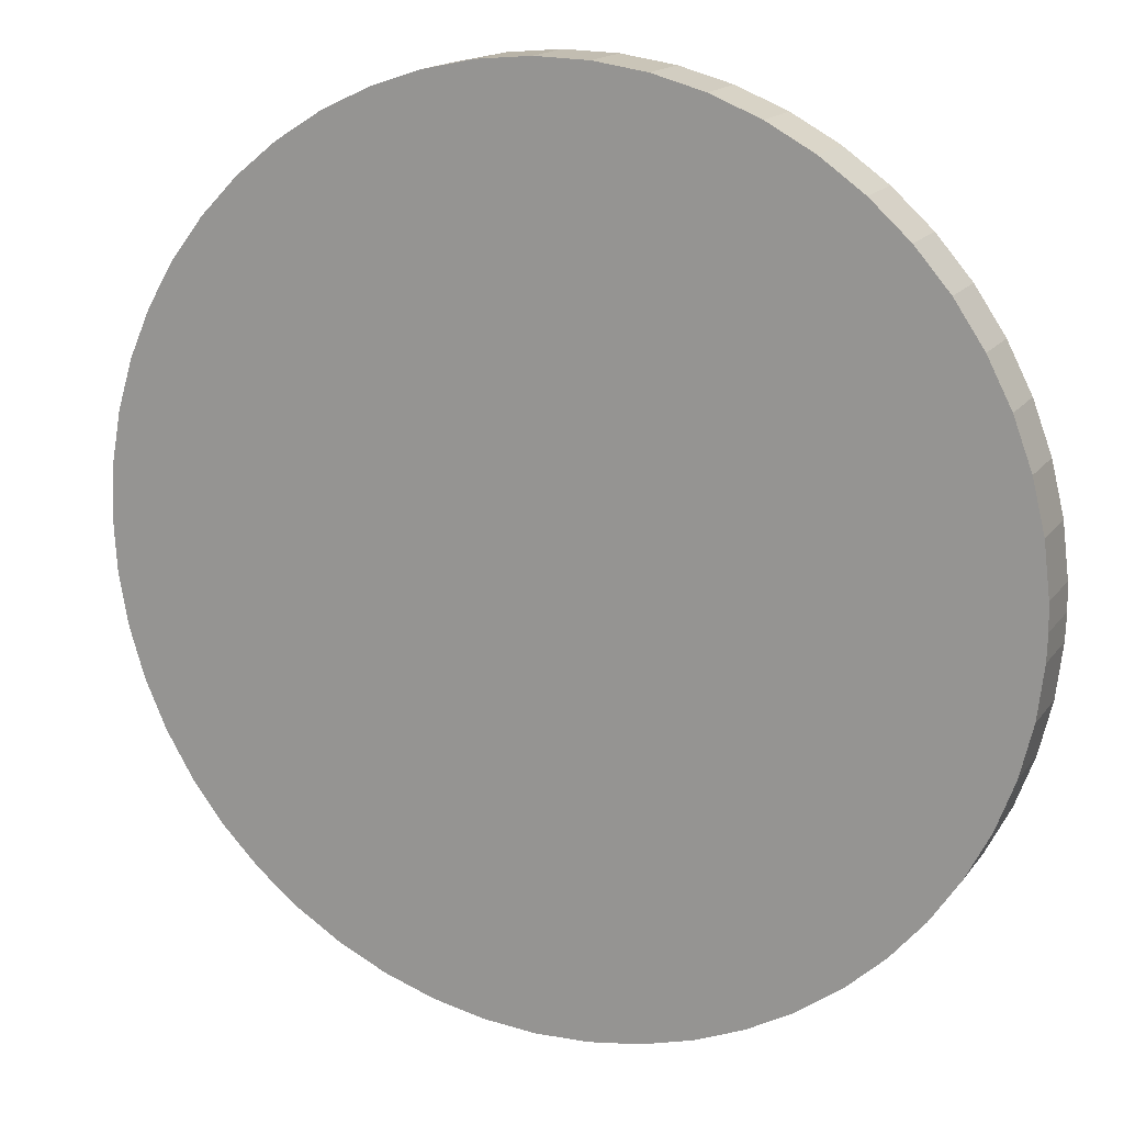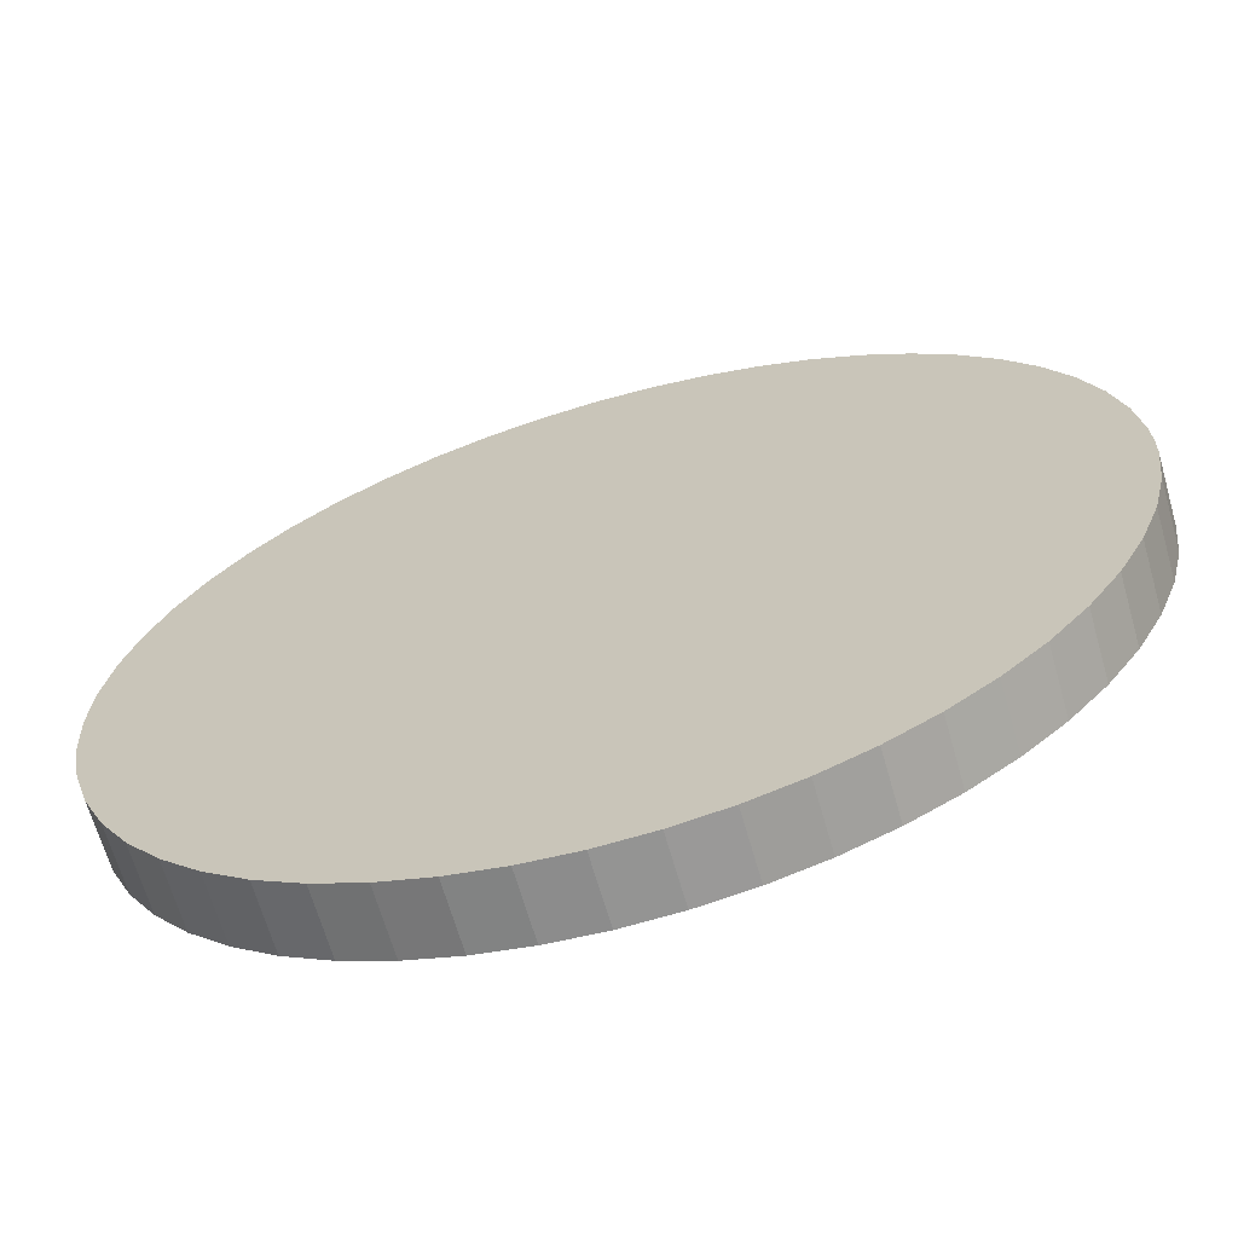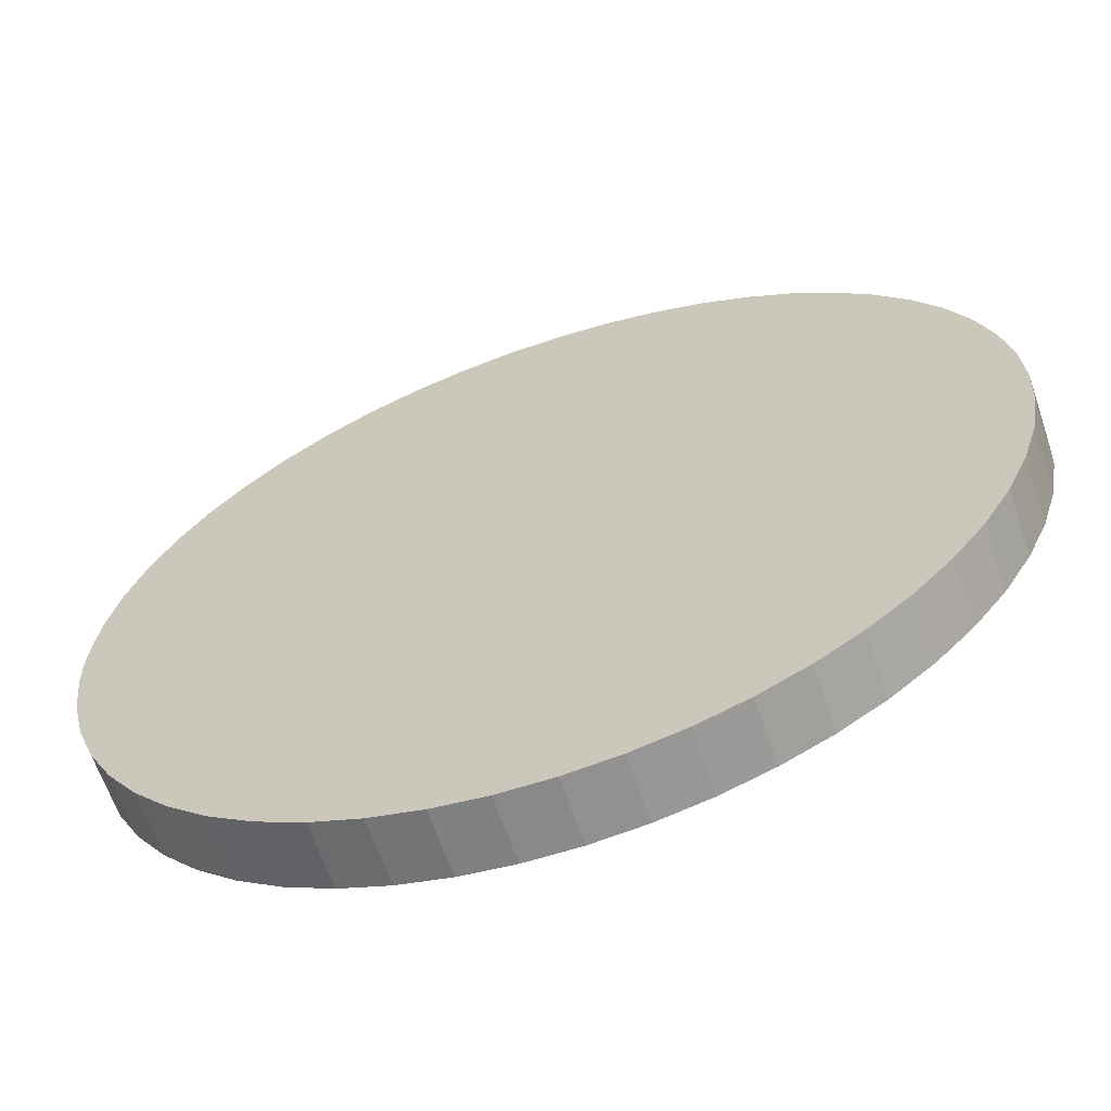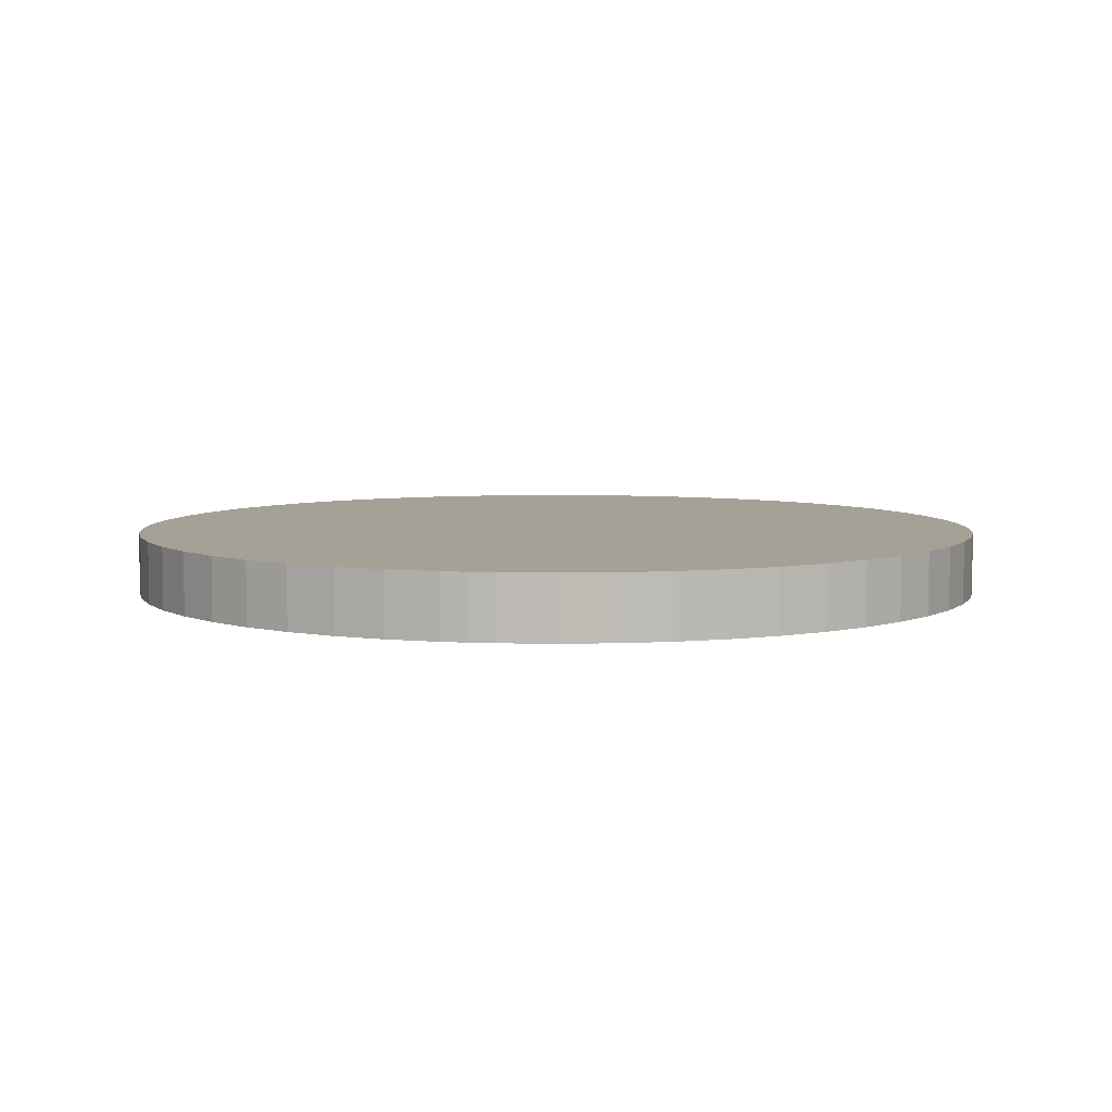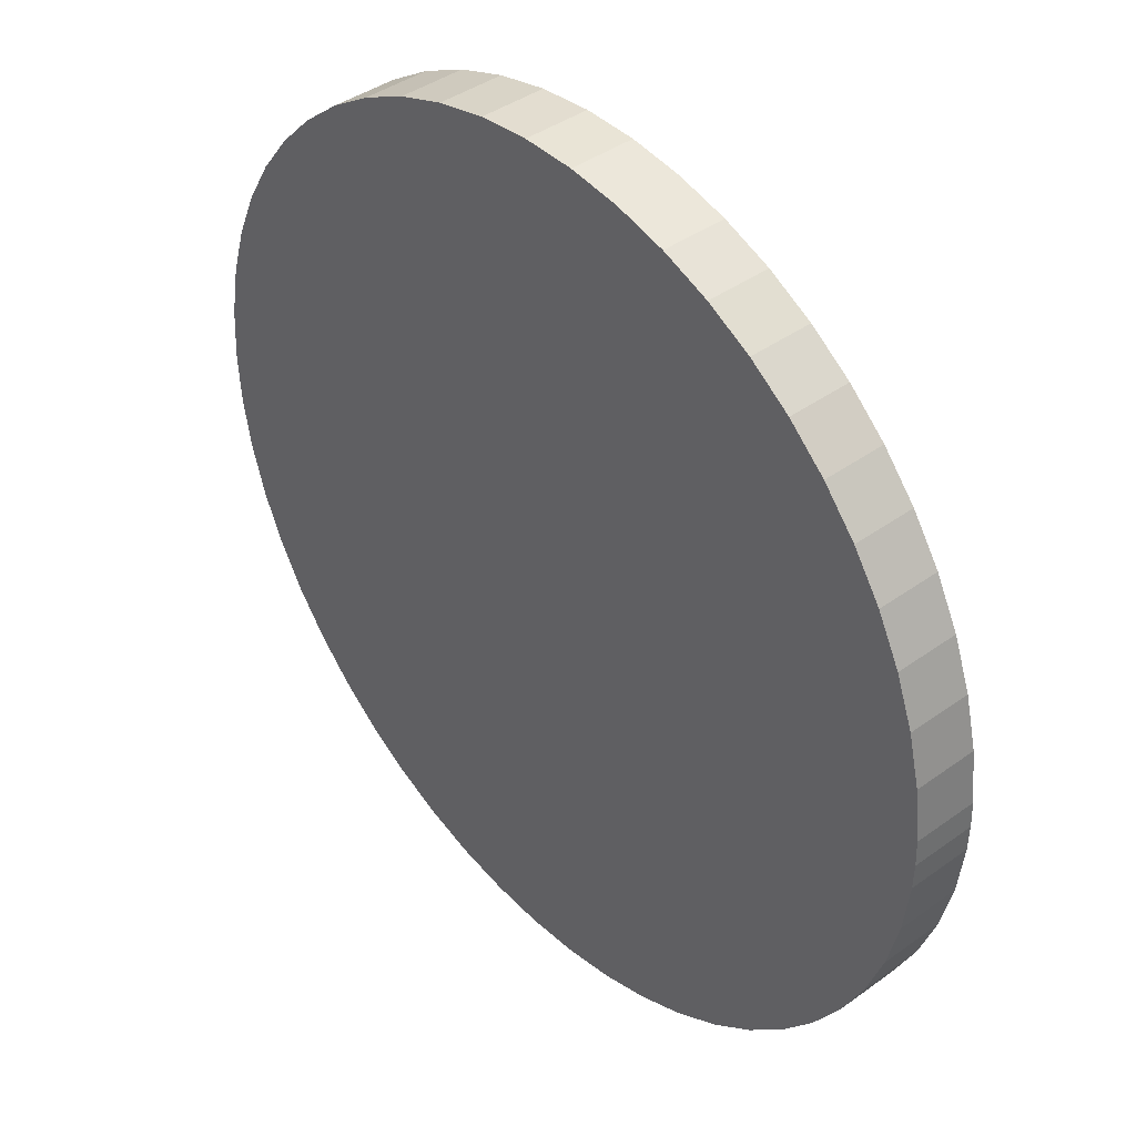
<metadata>
{"format":"obj","ext":"obj","renderer":"f3d","projection":"perspective","resolution":1024,"background":"white","views":[{"elev":16.1,"azim":23.6,"up":"+Y"},{"elev":-66.4,"azim":16.0,"up":"+Y"},{"elev":-64.0,"azim":-161.1,"up":"+Y"},{"elev":6.0,"azim":100.1,"up":"+Z"},{"elev":40.8,"azim":48.6,"up":"+Y"}]}
</metadata>
<code>
v 0.199 0.001244 0.0655
v 0.199 -0 0.0655
v 0.199 -0 0.0625
v 0.199 -0 0.0625
v 0.199 -0 0.0655
v 0.199 -0.001244 0.0625
v 0.199 -0.001244 0.0655
v 0.199 -0.001244 0.0625
v 0.199 -0.001244 0.0655
v 0.1987 -0.003715 0.0655
v 0.1987 -0.003715 0.0625
v 0.1987 -0.003715 0.0625
v 0.1987 -0.003715 0.0625
v 0.1987 -0.003715 0.0655
v 0.1981 -0.006133 0.0655
v 0.1981 -0.006133 0.0655
v 0.1981 -0.006133 0.0625
v 0.1981 -0.006133 0.0625
v 0.1981 -0.006133 0.0655
v 0.1972 -0.008466 0.0655
v 0.1972 -0.008466 0.0625
v 0.1972 -0.008466 0.0625
v 0.1972 -0.008466 0.0655
v 0.1961 -0.01068 0.0655
v 0.1961 -0.01068 0.0625
v 0.1961 -0.01068 0.0625
v 0.1961 -0.01068 0.0655
v 0.1947 -0.01274 0.0655
v 0.1947 -0.01274 0.0625
v 0.1947 -0.01274 0.0625
v 0.1947 -0.01274 0.0655
v 0.1931 -0.01463 0.0655
v 0.1931 -0.01463 0.0625
v 0.1931 -0.01463 0.0625
v 0.1931 -0.01463 0.0655
v 0.1912 -0.01631 0.0655
v 0.1912 -0.01631 0.0625
v 0.1912 -0.01631 0.0625
v 0.1912 -0.01631 0.0655
v 0.1892 -0.01776 0.0655
v 0.1892 -0.01776 0.0625
v 0.1892 -0.01776 0.0625
v 0.1892 -0.01776 0.0655
v 0.187 -0.01896 0.0655
v 0.187 -0.01896 0.0625
v 0.187 -0.01896 0.0625
v 0.187 -0.01896 0.0655
v 0.1847 -0.01989 0.0655
v 0.1847 -0.01989 0.0625
v 0.1847 -0.01989 0.0625
v 0.1847 -0.01989 0.0655
v 0.1823 -0.02055 0.0655
v 0.1823 -0.02055 0.0625
v 0.1823 -0.02055 0.0625
v 0.1823 -0.02055 0.0655
v 0.1799 -0.02092 0.0655
v 0.1799 -0.02092 0.0625
v 0.1799 -0.02092 0.0625
v 0.1799 -0.02092 0.0655
v 0.1774 -0.02099 0.0655
v 0.1774 -0.02099 0.0625
v 0.1774 -0.02099 0.0625
v 0.1774 -0.02099 0.0655
v 0.1749 -0.02077 0.0655
v 0.1749 -0.02077 0.0625
v 0.1749 -0.02077 0.0625
v 0.1749 -0.02077 0.0655
v 0.1725 -0.02026 0.0655
v 0.1725 -0.02026 0.0625
v 0.1725 -0.02026 0.0625
v 0.1725 -0.02026 0.0655
v 0.1701 -0.01946 0.0655
v 0.1701 -0.01946 0.0625
v 0.1701 -0.01946 0.0625
v 0.1701 -0.01946 0.0655
v 0.1679 -0.01839 0.0655
v 0.1679 -0.01839 0.0625
v 0.1679 -0.01839 0.0625
v 0.1679 -0.01839 0.0655
v 0.1658 -0.01706 0.0655
v 0.1658 -0.01706 0.0625
v 0.1658 -0.01706 0.0625
v 0.1658 -0.01706 0.0655
v 0.1638 -0.01549 0.0655
v 0.1638 -0.01549 0.0625
v 0.1638 -0.01549 0.0625
v 0.1638 -0.01549 0.0655
v 0.1621 -0.01371 0.0655
v 0.1621 -0.01371 0.0625
v 0.1621 -0.01371 0.0625
v 0.1621 -0.01371 0.0655
v 0.1606 -0.01173 0.0655
v 0.1606 -0.01173 0.0625
v 0.1606 -0.01173 0.0625
v 0.1606 -0.01173 0.0655
v 0.1593 -0.009589 0.0655
v 0.1593 -0.009589 0.0625
v 0.1593 -0.009589 0.0625
v 0.1593 -0.009589 0.0625
v 0.1593 -0.009589 0.0655
v 0.1583 -0.007312 0.0655
v 0.1583 -0.007312 0.0655
v 0.1583 -0.007312 0.0625
v 0.1583 -0.007312 0.0625
v 0.1583 -0.007312 0.0655
v 0.1576 -0.004933 0.0655
v 0.1576 -0.004933 0.0625
v 0.1576 -0.004933 0.0625
v 0.1576 -0.004933 0.0655
v 0.1571 -0.002484 0.0655
v 0.1571 -0.002484 0.0625
v 0.1571 -0.002484 0.0625
v 0.1571 -0.002484 0.0655
v 0.157 -0 0.0655
v 0.157 -0 0.0625
v 0.157 -0 0.0625
v 0.157 -0 0.0655
v 0.1571 0.002484 0.0655
v 0.1571 0.002484 0.0625
v 0.1571 0.002484 0.0625
v 0.1571 0.002484 0.0655
v 0.1576 0.004933 0.0655
v 0.1576 0.004933 0.0625
v 0.1576 0.004933 0.0625
v 0.1576 0.004933 0.0655
v 0.1583 0.007312 0.0655
v 0.1583 0.007312 0.0625
v 0.1583 0.007312 0.0625
v 0.1583 0.007312 0.0625
v 0.1583 0.007312 0.0655
v 0.1593 0.009589 0.0655
v 0.1593 0.009589 0.0655
v 0.1593 0.009589 0.0625
v 0.1593 0.009589 0.0625
v 0.1593 0.009589 0.0655
v 0.1606 0.01173 0.0655
v 0.1606 0.01173 0.0625
v 0.1606 0.01173 0.0625
v 0.1606 0.01173 0.0655
v 0.1621 0.01371 0.0655
v 0.1621 0.01371 0.0625
v 0.1621 0.01371 0.0625
v 0.1621 0.01371 0.0655
v 0.1638 0.01549 0.0655
v 0.1638 0.01549 0.0625
v 0.1638 0.01549 0.0625
v 0.1638 0.01549 0.0655
v 0.1658 0.01706 0.0655
v 0.1658 0.01706 0.0625
v 0.1658 0.01706 0.0625
v 0.1658 0.01706 0.0625
v 0.1658 0.01706 0.0655
v 0.1679 0.01839 0.0655
v 0.1679 0.01839 0.0655
v 0.1679 0.01839 0.0625
v 0.1679 0.01839 0.0625
v 0.1679 0.01839 0.0655
v 0.1701 0.01946 0.0655
v 0.1701 0.01946 0.0625
v 0.1701 0.01946 0.0625
v 0.1701 0.01946 0.0655
v 0.1725 0.02026 0.0655
v 0.1725 0.02026 0.0625
v 0.1725 0.02026 0.0625
v 0.1725 0.02026 0.0655
v 0.1749 0.02077 0.0655
v 0.1749 0.02077 0.0625
v 0.1749 0.02077 0.0625
v 0.1749 0.02077 0.0655
v 0.1774 0.02099 0.0655
v 0.1774 0.02099 0.0625
v 0.1774 0.02099 0.0625
v 0.1774 0.02099 0.0655
v 0.1799 0.02092 0.0655
v 0.1799 0.02092 0.0625
v 0.1799 0.02092 0.0625
v 0.1799 0.02092 0.0655
v 0.1823 0.02055 0.0655
v 0.1823 0.02055 0.0625
v 0.1823 0.02055 0.0625
v 0.1823 0.02055 0.0655
v 0.1847 0.01989 0.0655
v 0.1847 0.01989 0.0625
v 0.1847 0.01989 0.0625
v 0.1847 0.01989 0.0655
v 0.187 0.01896 0.0655
v 0.187 0.01896 0.0625
v 0.187 0.01896 0.0625
v 0.187 0.01896 0.0655
v 0.1892 0.01776 0.0655
v 0.1892 0.01776 0.0625
v 0.1892 0.01776 0.0625
v 0.1892 0.01776 0.0655
v 0.1912 0.01631 0.0655
v 0.1912 0.01631 0.0625
v 0.1912 0.01631 0.0625
v 0.1912 0.01631 0.0655
v 0.1931 0.01463 0.0655
v 0.1931 0.01463 0.0625
v 0.1931 0.01463 0.0625
v 0.1931 0.01463 0.0655
v 0.1947 0.01274 0.0655
v 0.1947 0.01274 0.0625
v 0.1947 0.01274 0.0625
v 0.1947 0.01274 0.0655
v 0.1961 0.01068 0.0655
v 0.1961 0.01068 0.0625
v 0.1961 0.01068 0.0625
v 0.1961 0.01068 0.0655
v 0.1972 0.008466 0.0655
v 0.1972 0.008466 0.0625
v 0.1972 0.008466 0.0625
v 0.1972 0.008466 0.0655
v 0.1981 0.006133 0.0655
v 0.1981 0.006133 0.0625
v 0.1981 0.006133 0.0625
v 0.1981 0.006133 0.0625
v 0.1981 0.006133 0.0655
v 0.1987 0.003715 0.0655
v 0.1987 0.003715 0.0655
v 0.1987 0.003715 0.0625
v 0.1987 0.003715 0.0625
v 0.1987 0.003715 0.0655
v 0.199 0.001244 0.0655
v 0.199 0.001244 0.0625
v 0.199 0.001244 0.0625
v 0.1987 -0.003715 0.0655
v 0.199 -0.001244 0.0655
v 0.178 -0 0.0655
v 0.199 -0 0.0655
v 0.199 0.001244 0.0655
v 0.1961 -0.01068 0.0655
v 0.1972 -0.008466 0.0655
v 0.1981 -0.006133 0.0655
v 0.1912 -0.01631 0.0655
v 0.1931 -0.01463 0.0655
v 0.1947 -0.01274 0.0655
v 0.1847 -0.01989 0.0655
v 0.187 -0.01896 0.0655
v 0.1892 -0.01776 0.0655
v 0.1774 -0.02099 0.0655
v 0.1799 -0.02092 0.0655
v 0.1823 -0.02055 0.0655
v 0.1701 -0.01946 0.0655
v 0.1725 -0.02026 0.0655
v 0.1749 -0.02077 0.0655
v 0.1638 -0.01549 0.0655
v 0.1658 -0.01706 0.0655
v 0.1679 -0.01839 0.0655
v 0.1593 -0.009589 0.0655
v 0.1606 -0.01173 0.0655
v 0.1621 -0.01371 0.0655
v 0.1571 -0.002484 0.0655
v 0.1576 -0.004933 0.0655
v 0.1583 -0.007312 0.0655
v 0.1576 0.004933 0.0655
v 0.1571 0.002484 0.0655
v 0.157 -0 0.0655
v 0.1606 0.01173 0.0655
v 0.1593 0.009589 0.0655
v 0.1583 0.007312 0.0655
v 0.1658 0.01706 0.0655
v 0.1638 0.01549 0.0655
v 0.1621 0.01371 0.0655
v 0.1725 0.02026 0.0655
v 0.1701 0.01946 0.0655
v 0.1679 0.01839 0.0655
v 0.1799 0.02092 0.0655
v 0.1774 0.02099 0.0655
v 0.1749 0.02077 0.0655
v 0.187 0.01896 0.0655
v 0.1847 0.01989 0.0655
v 0.1823 0.02055 0.0655
v 0.1931 0.01463 0.0655
v 0.1912 0.01631 0.0655
v 0.1892 0.01776 0.0655
v 0.1972 0.008466 0.0655
v 0.1961 0.01068 0.0655
v 0.1947 0.01274 0.0655
v 0.1987 0.003715 0.0655
v 0.1981 0.006133 0.0655
v 0.1987 0.003715 0.0625
v 0.199 0.001244 0.0625
v 0.178 -0 0.0625
v 0.199 -0 0.0625
v 0.199 -0.001244 0.0625
v 0.1961 0.01068 0.0625
v 0.1972 0.008466 0.0625
v 0.1981 0.006133 0.0625
v 0.1912 0.01631 0.0625
v 0.1931 0.01463 0.0625
v 0.1947 0.01274 0.0625
v 0.1847 0.01989 0.0625
v 0.187 0.01896 0.0625
v 0.1892 0.01776 0.0625
v 0.1774 0.02099 0.0625
v 0.1799 0.02092 0.0625
v 0.1823 0.02055 0.0625
v 0.1701 0.01946 0.0625
v 0.1725 0.02026 0.0625
v 0.1749 0.02077 0.0625
v 0.1638 0.01549 0.0625
v 0.1658 0.01706 0.0625
v 0.1679 0.01839 0.0625
v 0.1593 0.009589 0.0625
v 0.1606 0.01173 0.0625
v 0.1621 0.01371 0.0625
v 0.1571 0.002484 0.0625
v 0.1576 0.004933 0.0625
v 0.1583 0.007312 0.0625
v 0.1576 -0.004933 0.0625
v 0.1571 -0.002484 0.0625
v 0.157 -0 0.0625
v 0.1606 -0.01173 0.0625
v 0.1593 -0.009589 0.0625
v 0.1583 -0.007312 0.0625
v 0.1658 -0.01706 0.0625
v 0.1638 -0.01549 0.0625
v 0.1621 -0.01371 0.0625
v 0.1725 -0.02026 0.0625
v 0.1701 -0.01946 0.0625
v 0.1679 -0.01839 0.0625
v 0.1799 -0.02092 0.0625
v 0.1774 -0.02099 0.0625
v 0.1749 -0.02077 0.0625
v 0.187 -0.01896 0.0625
v 0.1847 -0.01989 0.0625
v 0.1823 -0.02055 0.0625
v 0.1931 -0.01463 0.0625
v 0.1912 -0.01631 0.0625
v 0.1892 -0.01776 0.0625
v 0.1972 -0.008466 0.0625
v 0.1961 -0.01068 0.0625
v 0.1947 -0.01274 0.0625
v 0.1987 -0.003715 0.0625
v 0.1981 -0.006133 0.0625
f 1 2 3
f 4 5 6
f 5 7 6
f 8 9 10
f 8 10 11
f 12 14 16
f 13 15 17
f 18 19 20
f 18 20 21
f 22 23 24
f 22 24 25
f 26 27 28
f 26 28 29
f 30 31 32
f 30 32 33
f 34 35 36
f 34 36 37
f 38 39 40
f 38 40 41
f 42 43 44
f 42 44 45
f 46 47 48
f 46 48 49
f 50 51 52
f 50 52 53
f 54 55 56
f 54 56 57
f 58 59 60
f 58 60 61
f 62 63 64
f 62 64 65
f 66 67 68
f 66 68 69
f 70 71 72
f 70 72 73
f 74 75 76
f 74 76 77
f 78 79 80
f 78 80 81
f 82 83 84
f 82 84 85
f 86 87 88
f 86 88 89
f 90 91 92
f 90 92 93
f 94 95 96
f 94 96 97
f 98 100 102
f 99 101 103
f 104 105 106
f 104 106 107
f 108 109 110
f 108 110 111
f 112 113 114
f 112 114 115
f 116 117 118
f 116 118 119
f 120 121 122
f 120 122 123
f 124 125 126
f 124 126 127
f 129 130 131
f 128 132 133
f 134 135 136
f 134 136 137
f 138 139 140
f 138 140 141
f 142 143 144
f 142 144 145
f 146 147 148
f 146 148 149
f 150 152 153
f 151 154 155
f 156 157 158
f 156 158 159
f 160 161 162
f 160 162 163
f 164 165 166
f 164 166 167
f 168 169 170
f 168 170 171
f 172 173 174
f 172 174 175
f 176 177 178
f 176 178 179
f 180 181 182
f 180 182 183
f 184 185 186
f 184 186 187
f 188 189 190
f 188 190 191
f 192 193 194
f 192 194 195
f 196 197 198
f 196 198 199
f 200 201 202
f 200 202 203
f 204 205 206
f 204 206 207
f 208 209 210
f 208 210 211
f 212 213 214
f 212 214 215
f 216 218 219
f 217 220 221
f 222 223 224
f 222 224 225
f 226 1 3
f 227 228 229
f 229 228 230
f 229 230 231
f 232 233 229
f 229 233 234
f 229 234 227
f 235 236 229
f 229 236 237
f 229 237 232
f 238 239 229
f 229 239 240
f 229 240 235
f 241 242 229
f 229 242 243
f 229 243 238
f 244 245 229
f 229 245 246
f 229 246 241
f 247 248 229
f 229 248 249
f 229 249 244
f 250 251 229
f 229 251 252
f 229 252 247
f 253 254 229
f 229 254 255
f 229 255 250
f 256 257 229
f 229 257 258
f 229 258 253
f 259 260 229
f 229 260 261
f 229 261 256
f 262 263 229
f 229 263 264
f 229 264 259
f 265 266 229
f 229 266 267
f 229 267 262
f 268 269 229
f 229 269 270
f 229 270 265
f 271 272 229
f 229 272 273
f 229 273 268
f 274 275 229
f 229 275 276
f 229 276 271
f 277 278 229
f 229 278 279
f 229 279 274
f 231 280 229
f 229 280 281
f 229 281 277
f 282 283 284
f 284 283 285
f 284 285 286
f 287 288 284
f 284 288 289
f 284 289 282
f 290 291 284
f 284 291 292
f 284 292 287
f 293 294 284
f 284 294 295
f 284 295 290
f 296 297 284
f 284 297 298
f 284 298 293
f 299 300 284
f 284 300 301
f 284 301 296
f 302 303 284
f 284 303 304
f 284 304 299
f 305 306 284
f 284 306 307
f 284 307 302
f 308 309 284
f 284 309 310
f 284 310 305
f 311 312 284
f 284 312 313
f 284 313 308
f 314 315 284
f 284 315 316
f 284 316 311
f 317 318 284
f 284 318 319
f 284 319 314
f 320 321 284
f 284 321 322
f 284 322 317
f 323 324 284
f 284 324 325
f 284 325 320
f 326 327 284
f 284 327 328
f 284 328 323
f 329 330 284
f 284 330 331
f 284 331 326
f 332 333 284
f 284 333 334
f 284 334 329
f 286 335 284
f 284 335 336
f 284 336 332

</code>
